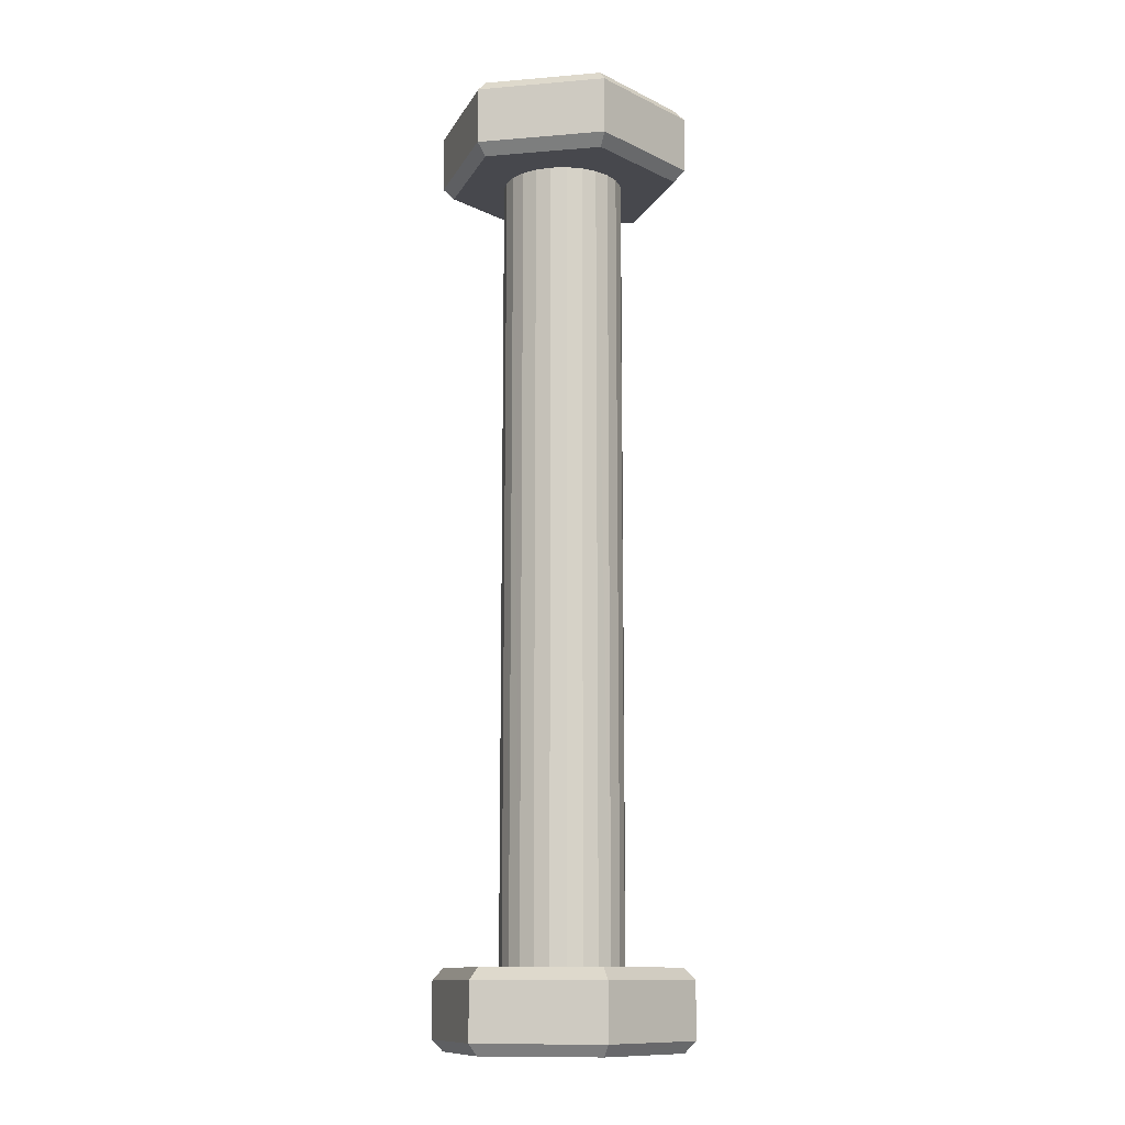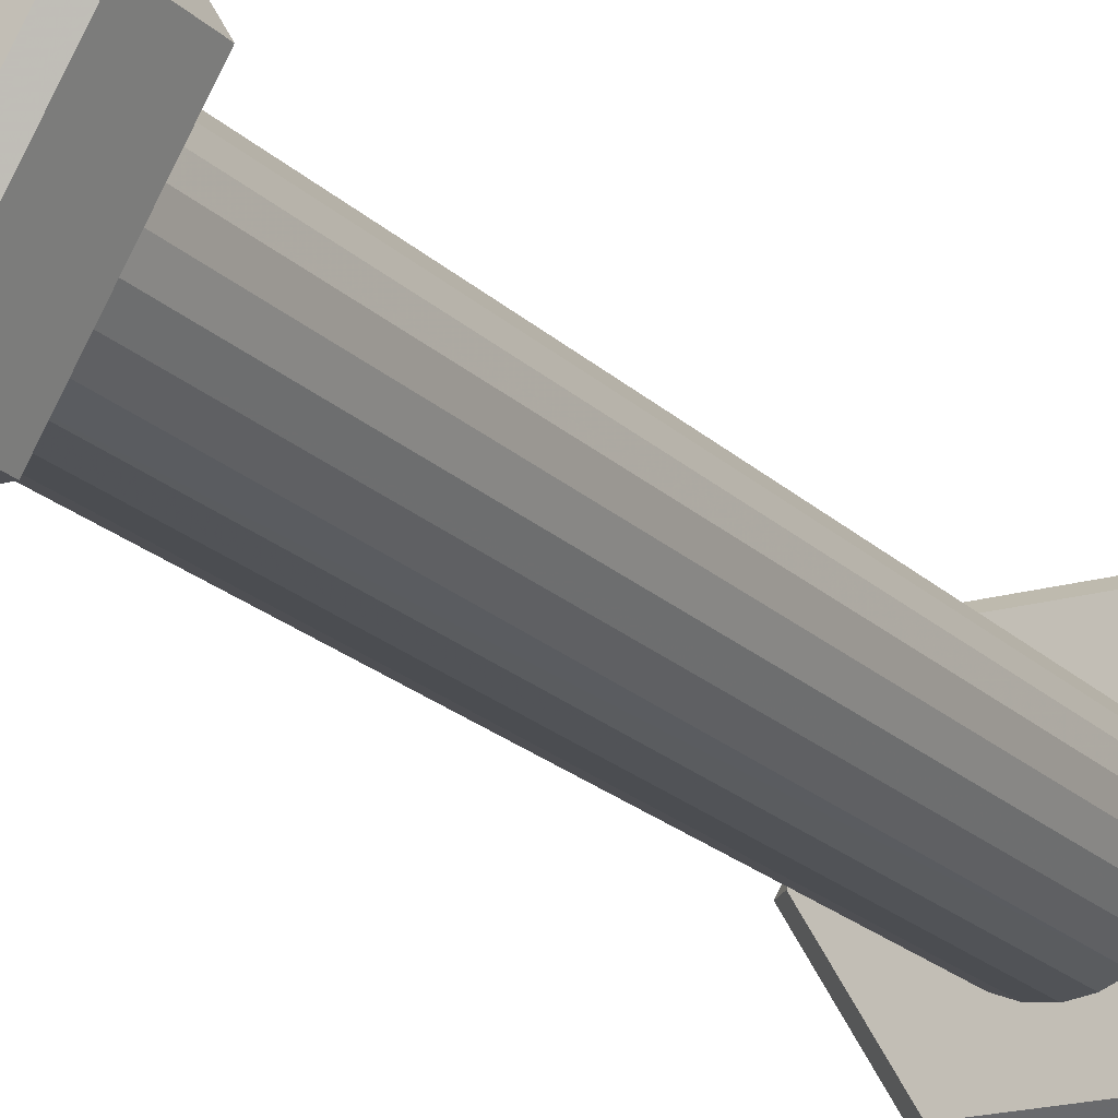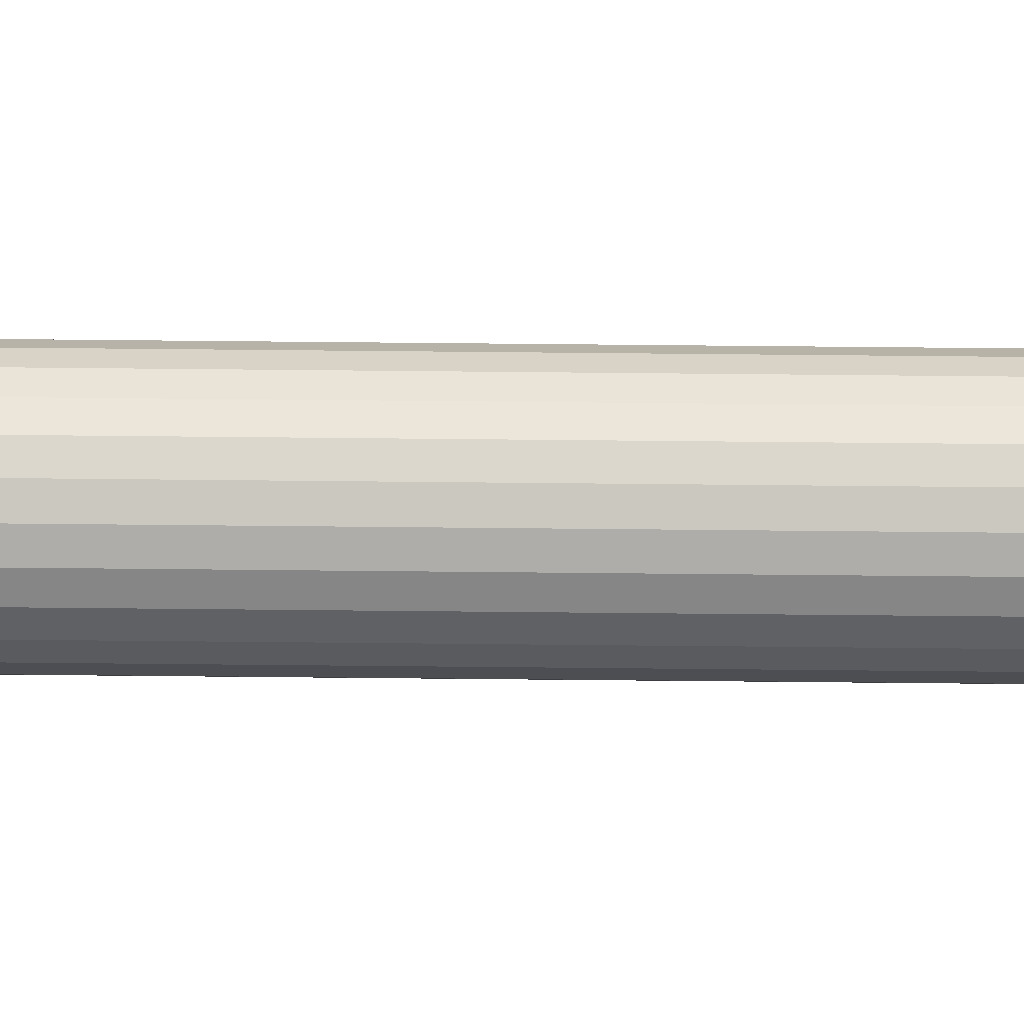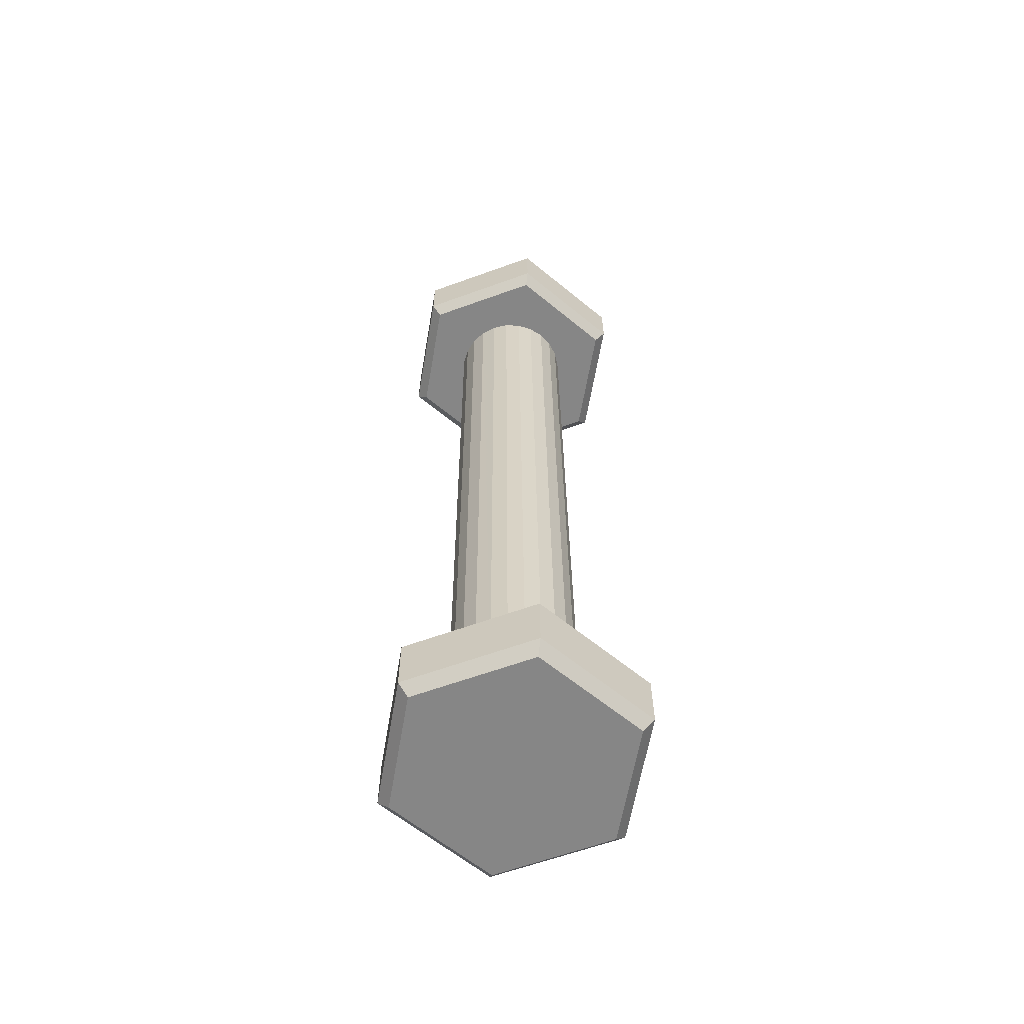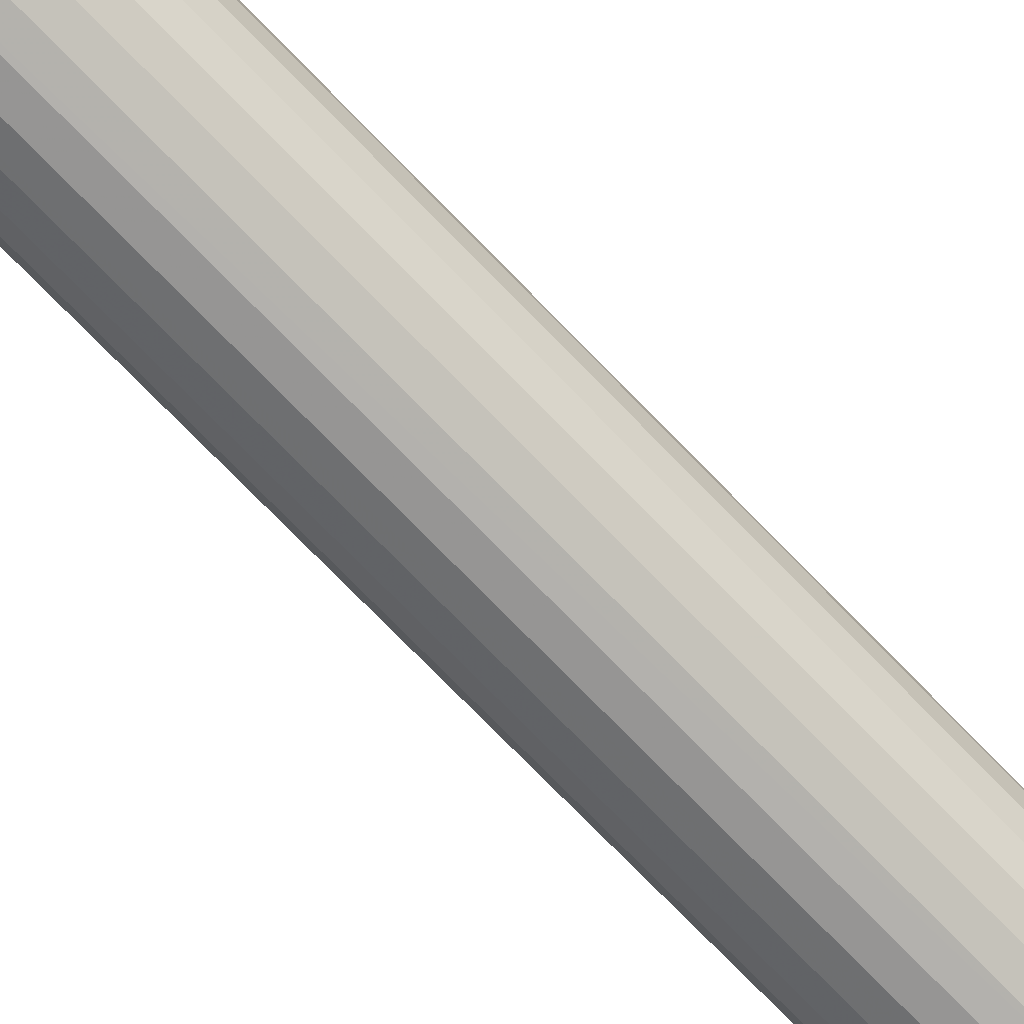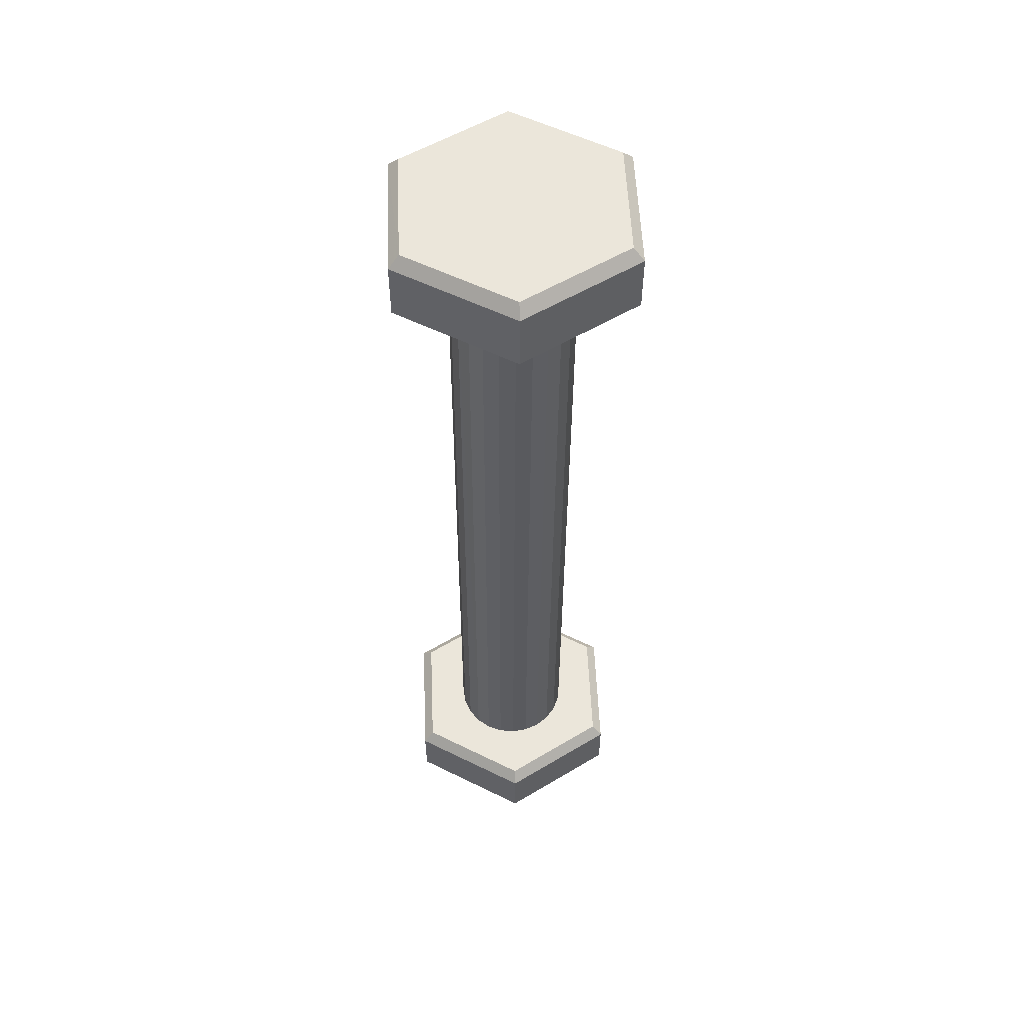
<metadata>
{"format":"obj","ext":"obj","renderer":"f3d","projection":"perspective","resolution":1024,"background":"white","views":[{"elev":-11.9,"azim":11.3,"up":"+Y"},{"elev":-19.2,"azim":-151.0,"up":"+Z"},{"elev":50.3,"azim":90.5,"up":"+Z"},{"elev":-62.2,"azim":-99.8,"up":"+Y"},{"elev":-73.5,"azim":44.1,"up":"+Z"},{"elev":54.9,"azim":147.6,"up":"+Y"}]}
</metadata>
<code>
v -0.003843 -0.00656 1.063e-05
v -0.001921 -0.00656 0.003339
v 0.001921 -0.00656 0.003339
v 0.003843 -0.00656 1.063e-05
v 0.001921 -0.00656 -0.003317
v -0.001921 -0.00656 -0.003317
v -0.00422 -0.006183 1.063e-05
v -0.00211 -0.006183 0.003666
v 0.00211 -0.006183 0.003666
v 0.00422 -0.006183 1.063e-05
v 0.00211 -0.006183 -0.003644
v -0.00211 -0.006183 -0.003644
v -0.00422 -0.004338 1.063e-05
v -0.00211 -0.004338 0.003666
v 0.00211 -0.004338 0.003666
v 0.00422 -0.004338 1.063e-05
v 0.00211 -0.004338 -0.003644
v -0.00211 -0.004338 -0.003644
v -0.003843 -0.00396 1.063e-05
v -0.001921 -0.00396 0.003339
v 0.001921 -0.00396 0.003339
v 0.003843 -0.00396 1.063e-05
v 0.001921 -0.00396 -0.003317
v -0.001921 -0.00396 -0.003317
v -0.003857 0.02212 -0.0001294
v -0.001936 0.02212 0.003199
v 0.001907 0.02212 0.003199
v 0.003829 0.02212 -0.0001294
v 0.001907 0.02212 -0.003457
v -0.001936 0.02212 -0.003457
v -0.004234 0.0225 -0.0001294
v -0.002124 0.0225 0.003526
v 0.002096 0.0225 0.003526
v 0.004206 0.0225 -0.0001294
v 0.002096 0.0225 -0.003784
v -0.002124 0.0225 -0.003784
v -0.004234 0.02435 -0.0001294
v -0.002124 0.02435 0.003526
v 0.002096 0.02435 0.003526
v 0.004206 0.02435 -0.0001294
v 0.002096 0.02435 -0.003784
v -0.002124 0.02435 -0.003784
v -0.003857 0.02472 -0.0001294
v -0.001936 0.02472 0.003199
v 0.001907 0.02472 0.003199
v 0.003829 0.02472 -0.0001294
v 0.001907 0.02472 -0.003457
v -0.001936 0.02472 -0.003457
v -0.002 -0.00396 4.001e-07
v -0.001932 -0.00396 0.000518
v -0.001946 0.02212 0.0003985
v -0.002014 0.02212 -0.0001192
v -0.001732 -0.00396 0.001
v -0.001746 0.02212 0.0008808
v -0.001414 -0.00396 0.001415
v -0.001428 0.02212 0.001295
v -0.001 -0.00396 0.001732
v -0.001014 0.02212 0.001613
v -0.0005162 -0.00396 0.001933
v -0.0005317 0.02212 0.001813
v 0 -0.00396 0.002
v -1.404e-05 0.02212 0.001881
v 0.0005176 -0.00396 0.001932
v 0.0005036 0.02212 0.001813
v 0.001 -0.00396 0.001732
v 0.000986 0.02212 0.001613
v 0.001415 -0.00396 0.001414
v 0.0014 0.02212 0.001295
v 0.001732 -0.00396 0.001
v 0.001718 0.02212 0.0008808
v 0.001932 -0.00396 0.000518
v 0.001918 0.02212 0.0003985
v 0.002 -0.00396 4e-07
v 0.001986 0.02212 -0.0001192
v 0.001931 -0.00396 -0.0005189
v 0.001918 0.02212 -0.0006368
v 0.001732 -0.00396 -0.0009996
v 0.001718 0.02212 -0.001119
v 0.001414 -0.00396 -0.001414
v 0.0014 0.02212 -0.001533
v 0.001 -0.00396 -0.001732
v 0.000986 0.02212 -0.001851
v 0.0005021 0.02212 -0.002052
v 0.0005176 -0.00396 -0.001931
v 0 -0.00396 -0.002
v -1.404e-05 0.02212 -0.002119
v -0.0005176 -0.00396 -0.001931
v -0.0005317 0.02212 -0.002051
v -0.001 -0.00396 -0.001732
v -0.001014 0.02212 -0.001851
v -0.001414 -0.00396 -0.001414
v -0.001428 0.02212 -0.001533
v -0.001732 -0.00396 -0.0009996
v -0.001746 0.02212 -0.001119
v -0.001932 -0.00396 -0.0005172
v -0.001946 0.02212 -0.0006368
f 8 2 1
f 1 7 8
f 9 3 2
f 2 8 9
f 10 4 3
f 3 9 10
f 11 5 4
f 4 10 11
f 12 6 5
f 5 11 12
f 7 1 6
f 6 12 7
f 14 8 7
f 7 13 14
f 15 9 8
f 8 14 15
f 16 10 9
f 9 15 16
f 17 11 10
f 10 16 17
f 18 12 11
f 11 17 18
f 13 7 12
f 12 18 13
f 20 14 13
f 13 19 20
f 21 15 14
f 14 20 21
f 22 16 15
f 15 21 22
f 23 17 16
f 16 22 23
f 24 18 17
f 17 23 24
f 19 13 18
f 18 24 19
f 3 4 5
f 5 6 1
f 3 5 1
f 2 3 1
f 32 26 25
f 25 31 32
f 33 27 26
f 26 32 33
f 34 28 27
f 27 33 34
f 35 29 28
f 28 34 35
f 36 30 29
f 29 35 36
f 31 25 30
f 30 36 31
f 38 32 31
f 31 37 38
f 39 33 32
f 32 38 39
f 40 34 33
f 33 39 40
f 41 35 34
f 34 40 41
f 42 36 35
f 35 41 42
f 37 31 36
f 36 42 37
f 44 38 37
f 37 43 44
f 45 39 38
f 38 44 45
f 46 40 39
f 39 45 46
f 47 41 40
f 40 46 47
f 48 42 41
f 41 47 48
f 43 37 42
f 42 48 43
f 48 47 46
f 46 45 44
f 48 46 44
f 43 48 44
f 52 96 30
f 52 30 25
f 51 52 25
f 51 25 26
f 54 51 26
f 56 54 26
f 58 56 26
f 58 26 27
f 60 58 27
f 62 60 27
f 64 62 27
f 66 64 27
f 66 27 28
f 68 66 28
f 70 68 28
f 72 70 28
f 74 72 28
f 74 28 29
f 76 74 29
f 78 76 29
f 80 78 29
f 82 80 29
f 82 29 30
f 83 82 30
f 30 96 94
f 30 94 92
f 30 92 90
f 30 90 88
f 30 88 86
f 83 30 86
f 93 95 24
f 91 93 24
f 89 91 24
f 87 89 24
f 85 87 24
f 84 85 24
f 81 84 24
f 81 24 23
f 79 81 23
f 77 79 23
f 75 77 23
f 73 75 23
f 73 23 22
f 71 73 22
f 69 71 22
f 67 69 22
f 65 67 22
f 65 22 21
f 63 65 21
f 61 63 21
f 59 61 21
f 57 59 21
f 57 21 20
f 55 57 20
f 53 55 20
f 50 53 20
f 50 20 19
f 49 50 19
f 49 19 24
f 49 24 95
f 50 49 52
f 52 51 50
f 55 53 54
f 54 56 55
f 59 57 58
f 58 60 59
f 63 61 62
f 62 64 63
f 67 65 66
f 66 68 67
f 71 69 70
f 70 72 71
f 75 73 74
f 74 76 75
f 79 77 78
f 78 80 79
f 84 81 82
f 82 83 84
f 87 85 86
f 86 88 87
f 91 89 90
f 90 92 91
f 95 93 94
f 94 96 95
f 49 95 96
f 96 52 49
f 51 54 53
f 53 50 51
f 56 58 57
f 57 55 56
f 60 62 61
f 61 59 60
f 64 66 65
f 65 63 64
f 68 70 69
f 69 67 68
f 72 74 73
f 73 71 72
f 76 78 77
f 77 75 76
f 80 82 81
f 81 79 80
f 83 86 85
f 85 84 83
f 88 90 89
f 89 87 88
f 92 94 93
f 93 91 92

</code>
